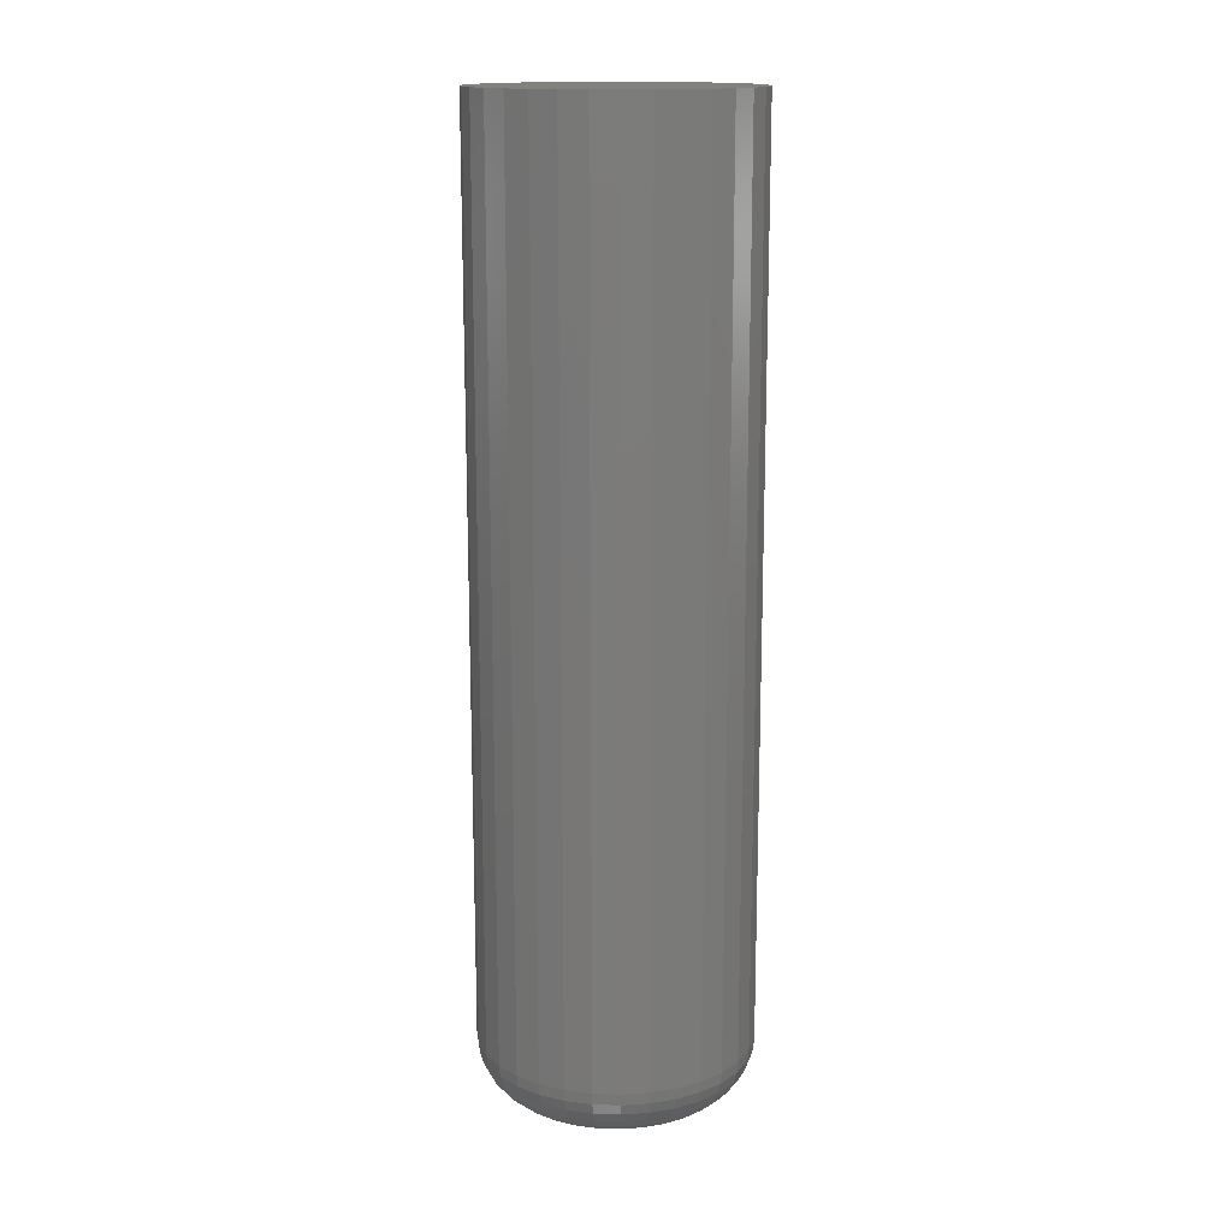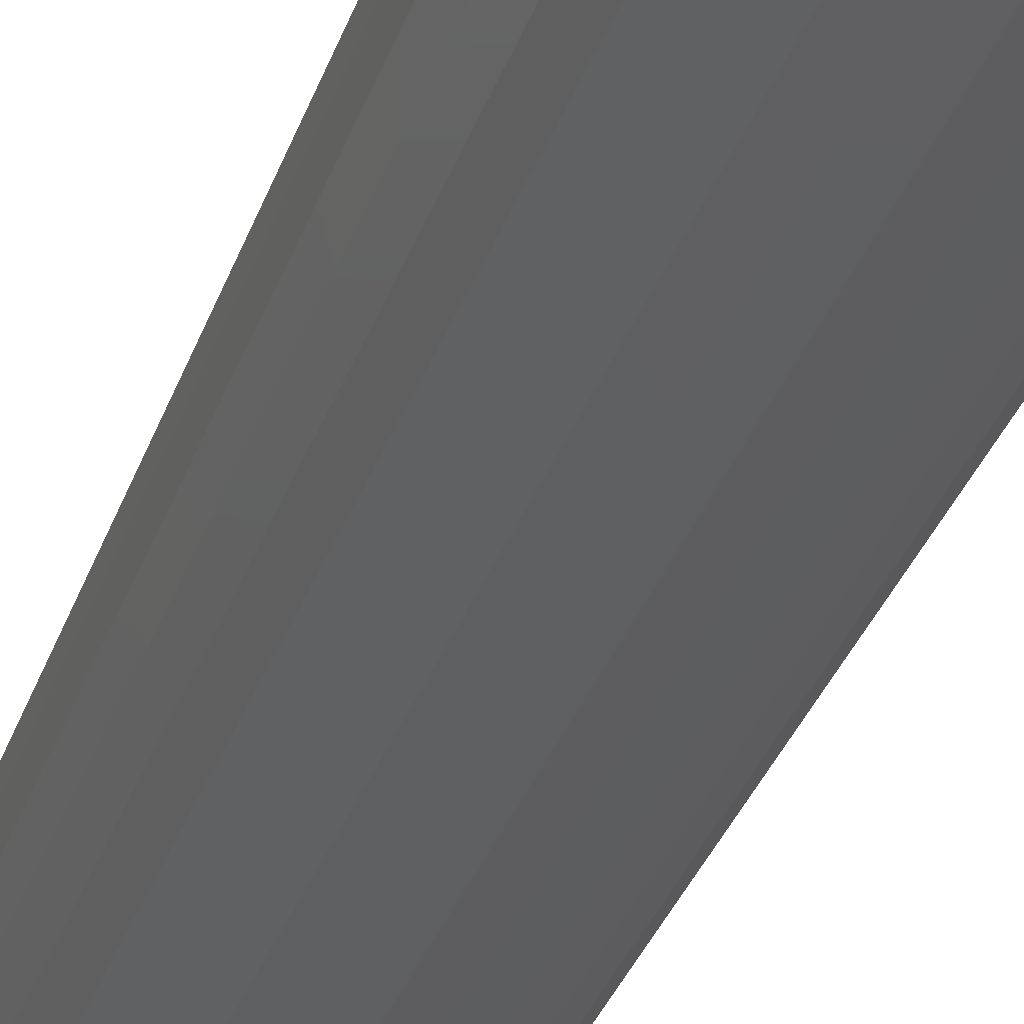
<metadata>
{"format":"stl","ext":"stl","renderer":"f3d","projection":"perspective","resolution":1024,"background":"white","views":[{"elev":15.3,"azim":-58.2,"up":"+Y"},{"elev":-35.5,"azim":161.5,"up":"+Z"}]}
</metadata>
<code>
# stl→obj: 320 verts, 636 faces
v -0.006631 -0.75 0.05856
v 0.01666 -0.75 0.05856
v 0.005016 -0.75 0.0597
v -0.01783 -0.75 0.05516
v 0.02786 -0.75 0.05516
v -0.02815 -0.75 0.04964
v 0.03819 -0.75 0.04964
v -0.0372 -0.75 0.04222
v 0.04723 -0.75 0.04222
v -0.04463 -0.75 0.03317
v 0.05466 -0.75 0.03317
v -0.05014 -0.75 0.02285
v 0.06018 -0.75 0.02285
v 0.06018 -0.75 -0.02285
v -0.04463 -0.75 -0.03317
v 0.05466 -0.75 -0.03317
v -0.0372 -0.75 -0.04222
v 0.04723 -0.75 -0.04222
v -0.02815 -0.75 -0.04964
v 0.03819 -0.75 -0.04964
v -0.01783 -0.75 -0.05516
v 0.02786 -0.75 -0.05516
v -0.006631 -0.75 -0.05856
v 0.01666 -0.75 -0.05856
v 0.005016 -0.75 -0.0597
v 0.06357 -0.75 0.01165
v -0.05354 -0.75 0.01165
v 0.06472 -0.75 2.483e-17
v -0.05469 -0.75 -7.849e-17
v 0.06357 -0.75 -0.01165
v -0.05354 -0.75 -0.01165
v -0.05014 -0.75 -0.02285
v 0.1116 5.916e-18 -1.305e-17
v 0.1116 -0.7031 -1.338e-16
v 0.1095 5.803e-18 -0.02079
v 0.1095 -0.7031 -0.02079
v 0.1035 5.466e-18 -0.04079
v 0.1035 -0.7031 -0.04079
v 0.09363 4.919e-18 -0.05921
v 0.09363 -0.7031 -0.05921
v 0.08038 4.183e-18 -0.07536
v 0.08038 -0.7031 -0.07536
v 0.06423 3.287e-18 -0.08862
v 0.06423 -0.7031 -0.08862
v 0.0458 2.264e-18 -0.09847
v 0.0458 -0.7031 -0.09847
v 0.02581 1.154e-18 -0.1045
v 0.02581 -0.7031 -0.1045
v 0.005016 -1.449e-33 -0.1066
v 0.005016 -0.7031 -0.1066
v -0.01578 -1.154e-18 -0.1045
v -0.01578 -0.7031 -0.1045
v -0.03577 -2.264e-18 -0.09847
v -0.03577 -0.7031 -0.09847
v -0.0542 -3.287e-18 -0.08862
v -0.0542 -0.7031 -0.08862
v -0.07035 -4.183e-18 -0.07536
v -0.07035 -0.7031 -0.07536
v -0.0836 -4.919e-18 -0.05921
v -0.0836 -0.7031 -0.05921
v -0.09345 -5.466e-18 -0.04079
v -0.09345 -0.7031 -0.04079
v -0.09951 -5.803e-18 -0.02079
v -0.09951 -0.7031 -0.02079
v -0.1016 -5.916e-18 1.305e-17
v -0.1016 -0.7031 -3.428e-17
v -0.09951 -5.803e-18 0.02079
v -0.09951 -0.7031 0.02079
v -0.09345 -5.466e-18 0.04079
v -0.09345 -0.7031 0.04079
v -0.0836 -4.919e-18 0.05921
v -0.0836 -0.7031 0.05921
v -0.07035 -4.183e-18 0.07536
v -0.07035 -0.7031 0.07536
v -0.0542 -3.287e-18 0.08862
v -0.0542 -0.7031 0.08862
v -0.03577 -2.264e-18 0.09847
v -0.03577 -0.7031 0.09847
v -0.01578 -1.154e-18 0.1045
v -0.01578 -0.7031 0.1045
v 0.005016 7.245e-34 0.1066
v 0.005016 -0.7031 0.1066
v 0.02581 1.154e-18 0.1045
v 0.02581 -0.7031 0.1045
v 0.0458 2.264e-18 0.09847
v 0.0458 -0.7031 0.09847
v 0.06423 3.287e-18 0.08862
v 0.06423 -0.7031 0.08862
v 0.08038 4.183e-18 0.07536
v 0.08038 -0.7031 0.07536
v 0.09363 4.919e-18 0.05921
v 0.09363 -0.7031 0.05921
v 0.1035 5.466e-18 0.04079
v 0.1035 -0.7031 0.04079
v 0.1095 5.803e-18 0.02079
v 0.1095 -0.7031 0.02079
v -0.06383 -0.7491 -1.735e-17
v -0.06251 -0.7491 0.01343
v -0.07263 -0.7464 -1.388e-17
v -0.07113 -0.7464 0.01515
v -0.08073 -0.7421 -1.388e-17
v -0.07908 -0.7421 0.01673
v -0.08783 -0.7363 -2.082e-17
v -0.08605 -0.7363 0.01811
v -0.09366 -0.7292 -2.082e-17
v -0.09177 -0.7292 0.01925
v -0.09799 -0.7211 -2.082e-17
v -0.09602 -0.7211 0.0201
v -0.1007 -0.7123 -2.776e-17
v -0.09863 -0.7123 0.02062
v 0.07254 -0.7491 0.01343
v 0.07387 -0.7491 -4.51e-17
v 0.08117 -0.7464 0.01515
v 0.08266 -0.7464 -5.551e-17
v 0.08912 -0.7421 0.01673
v 0.09076 -0.7421 -4.857e-17
v 0.09608 -0.7363 0.01811
v 0.09787 -0.7363 -5.551e-17
v 0.1018 -0.7292 0.01925
v 0.1037 -0.7292 -5.551e-17
v 0.106 -0.7211 0.0201
v 0.108 -0.7211 -6.245e-17
v 0.1087 -0.7123 0.02062
v 0.1107 -0.7123 -6.939e-17
v 0.06862 -0.7491 0.02635
v 0.07675 -0.7464 0.02971
v 0.08424 -0.7421 0.03281
v 0.0908 -0.7363 0.03553
v 0.09618 -0.7292 0.03776
v 0.1002 -0.7211 0.03942
v 0.1027 -0.7123 0.04044
v 0.06226 -0.7491 0.03825
v 0.06957 -0.7464 0.04314
v 0.07631 -0.7421 0.04764
v 0.08222 -0.7363 0.05158
v 0.08707 -0.7292 0.05482
v 0.09067 -0.7211 0.05723
v 0.09288 -0.7123 0.05871
v 0.0537 -0.7491 0.04868
v 0.05992 -0.7464 0.0549
v 0.06565 -0.7421 0.06063
v 0.07067 -0.7363 0.06565
v 0.07479 -0.7292 0.06978
v 0.07786 -0.7211 0.07284
v 0.07974 -0.7123 0.07473
v 0.04327 -0.7491 0.05725
v 0.04815 -0.7464 0.06456
v 0.05265 -0.7421 0.0713
v 0.0566 -0.7363 0.0772
v 0.05984 -0.7292 0.08205
v 0.06225 -0.7211 0.08565
v 0.06373 -0.7123 0.08787
v 0.03136 -0.7491 0.06361
v 0.03473 -0.7464 0.07173
v 0.03783 -0.7421 0.07922
v 0.04055 -0.7363 0.08578
v 0.04278 -0.7292 0.09117
v 0.04444 -0.7211 0.09517
v 0.04546 -0.7123 0.09763
v 0.01845 -0.7491 0.06753
v 0.02016 -0.7464 0.07615
v 0.02174 -0.7421 0.0841
v 0.02313 -0.7363 0.09107
v 0.02427 -0.7292 0.09678
v 0.02511 -0.7211 0.101
v 0.02563 -0.7123 0.1036
v 0.005016 -0.7491 0.06885
v 0.005016 -0.7464 0.07764
v 0.005016 -0.7421 0.08575
v 0.005016 -0.7363 0.09285
v 0.005016 -0.7292 0.09868
v 0.005016 -0.7211 0.103
v 0.005016 -0.7123 0.1057
v -0.008415 -0.7491 0.06753
v -0.01013 -0.7464 0.07615
v -0.01171 -0.7421 0.0841
v -0.0131 -0.7363 0.09107
v -0.01423 -0.7292 0.09678
v -0.01508 -0.7211 0.101
v -0.0156 -0.7123 0.1036
v -0.02133 -0.7491 0.06361
v -0.0247 -0.7464 0.07173
v -0.0278 -0.7421 0.07922
v -0.03052 -0.7363 0.08578
v -0.03275 -0.7292 0.09117
v -0.0344 -0.7211 0.09517
v -0.03542 -0.7123 0.09763
v -0.03323 -0.7491 0.05725
v -0.03812 -0.7464 0.06456
v -0.04262 -0.7421 0.0713
v -0.04657 -0.7363 0.0772
v -0.04981 -0.7292 0.08205
v -0.05221 -0.7211 0.08565
v -0.0537 -0.7123 0.08787
v -0.04367 -0.7491 0.04868
v -0.04988 -0.7464 0.0549
v -0.05562 -0.7421 0.06063
v -0.06064 -0.7363 0.06565
v -0.06476 -0.7292 0.06978
v -0.06782 -0.7211 0.07284
v -0.06971 -0.7123 0.07473
v -0.05223 -0.7491 0.03825
v -0.05954 -0.7464 0.04314
v -0.06628 -0.7421 0.04764
v -0.07219 -0.7363 0.05158
v -0.07703 -0.7292 0.05482
v -0.08063 -0.7211 0.05723
v -0.08285 -0.7123 0.05871
v -0.05859 -0.7491 0.02635
v -0.06672 -0.7464 0.02971
v -0.0742 -0.7421 0.03281
v -0.08077 -0.7363 0.03553
v -0.08615 -0.7292 0.03776
v -0.09015 -0.7211 0.03942
v -0.09262 -0.7123 0.04044
v 0.07254 -0.7491 -0.01343
v 0.08117 -0.7464 -0.01515
v 0.08912 -0.7421 -0.01673
v 0.09608 -0.7363 -0.01811
v 0.1018 -0.7292 -0.01925
v 0.106 -0.7211 -0.0201
v 0.1087 -0.7123 -0.02062
v -0.06251 -0.7491 -0.01343
v -0.07113 -0.7464 -0.01515
v -0.07908 -0.7421 -0.01673
v -0.08605 -0.7363 -0.01811
v -0.09177 -0.7292 -0.01925
v -0.09602 -0.7211 -0.0201
v -0.09863 -0.7123 -0.02062
v -0.05859 -0.7491 -0.02635
v -0.06672 -0.7464 -0.02971
v -0.0742 -0.7421 -0.03281
v -0.08077 -0.7363 -0.03553
v -0.08615 -0.7292 -0.03776
v -0.09015 -0.7211 -0.03942
v -0.09262 -0.7123 -0.04044
v -0.05223 -0.7491 -0.03825
v -0.05954 -0.7464 -0.04314
v -0.06628 -0.7421 -0.04764
v -0.07219 -0.7363 -0.05158
v -0.07703 -0.7292 -0.05482
v -0.08063 -0.7211 -0.05723
v -0.08285 -0.7123 -0.05871
v -0.04367 -0.7491 -0.04868
v -0.04988 -0.7464 -0.0549
v -0.05562 -0.7421 -0.06063
v -0.06064 -0.7363 -0.06565
v -0.06476 -0.7292 -0.06978
v -0.06782 -0.7211 -0.07284
v -0.06971 -0.7123 -0.07473
v -0.03323 -0.7491 -0.05725
v -0.03812 -0.7464 -0.06456
v -0.04262 -0.7421 -0.0713
v -0.04657 -0.7363 -0.0772
v -0.04981 -0.7292 -0.08205
v -0.05221 -0.7211 -0.08565
v -0.0537 -0.7123 -0.08787
v -0.02133 -0.7491 -0.06361
v -0.0247 -0.7464 -0.07173
v -0.0278 -0.7421 -0.07922
v -0.03052 -0.7363 -0.08578
v -0.03275 -0.7292 -0.09117
v -0.0344 -0.7211 -0.09517
v -0.03542 -0.7123 -0.09763
v -0.008415 -0.7491 -0.06753
v -0.01013 -0.7464 -0.07615
v -0.01171 -0.7421 -0.0841
v -0.0131 -0.7363 -0.09107
v -0.01423 -0.7292 -0.09678
v -0.01508 -0.7211 -0.101
v -0.0156 -0.7123 -0.1036
v 0.005016 -0.7491 -0.06885
v 0.005016 -0.7464 -0.07764
v 0.005016 -0.7421 -0.08575
v 0.005016 -0.7363 -0.09285
v 0.005016 -0.7292 -0.09868
v 0.005016 -0.7211 -0.103
v 0.005016 -0.7123 -0.1057
v 0.01845 -0.7491 -0.06753
v 0.02016 -0.7464 -0.07615
v 0.02174 -0.7421 -0.0841
v 0.02313 -0.7363 -0.09107
v 0.02427 -0.7292 -0.09678
v 0.02511 -0.7211 -0.101
v 0.02563 -0.7123 -0.1036
v 0.03136 -0.7491 -0.06361
v 0.03473 -0.7464 -0.07173
v 0.03783 -0.7421 -0.07922
v 0.04055 -0.7363 -0.08578
v 0.04278 -0.7292 -0.09117
v 0.04444 -0.7211 -0.09517
v 0.04546 -0.7123 -0.09763
v 0.04327 -0.7491 -0.05725
v 0.04815 -0.7464 -0.06456
v 0.05265 -0.7421 -0.0713
v 0.0566 -0.7363 -0.0772
v 0.05984 -0.7292 -0.08205
v 0.06225 -0.7211 -0.08565
v 0.06373 -0.7123 -0.08787
v 0.0537 -0.7491 -0.04868
v 0.05992 -0.7464 -0.0549
v 0.06565 -0.7421 -0.06063
v 0.07067 -0.7363 -0.06565
v 0.07479 -0.7292 -0.06978
v 0.07786 -0.7211 -0.07284
v 0.07974 -0.7123 -0.07473
v 0.06226 -0.7491 -0.03825
v 0.06957 -0.7464 -0.04314
v 0.07631 -0.7421 -0.04764
v 0.08222 -0.7363 -0.05158
v 0.08707 -0.7292 -0.05482
v 0.09067 -0.7211 -0.05723
v 0.09288 -0.7123 -0.05871
v 0.06862 -0.7491 -0.02635
v 0.07675 -0.7464 -0.02971
v 0.08424 -0.7421 -0.03281
v 0.0908 -0.7363 -0.03553
v 0.09618 -0.7292 -0.03776
v 0.1002 -0.7211 -0.03942
v 0.1027 -0.7123 -0.04044
f 1 2 3
f 2 1 4
f 2 4 5
f 5 4 6
f 5 6 7
f 7 6 8
f 7 8 9
f 9 8 10
f 9 10 11
f 11 10 12
f 11 12 13
f 14 15 16
f 16 15 17
f 16 17 18
f 18 17 19
f 18 19 20
f 20 19 21
f 20 21 22
f 22 21 23
f 22 23 24
f 24 23 25
f 13 12 26
f 26 12 27
f 26 27 28
f 28 27 29
f 28 29 30
f 30 29 31
f 30 31 14
f 14 31 32
f 14 32 15
f 33 34 35
f 35 34 36
f 35 36 37
f 37 36 38
f 37 38 39
f 39 38 40
f 39 40 41
f 41 40 42
f 41 42 43
f 43 42 44
f 43 44 45
f 45 44 46
f 45 46 47
f 47 46 48
f 47 48 49
f 49 48 50
f 49 50 51
f 51 50 52
f 51 52 53
f 53 52 54
f 53 54 55
f 55 54 56
f 55 56 57
f 57 56 58
f 57 58 59
f 59 58 60
f 59 60 61
f 61 60 62
f 61 62 63
f 63 62 64
f 63 64 65
f 65 64 66
f 65 66 67
f 67 66 68
f 67 68 69
f 69 68 70
f 69 70 71
f 71 70 72
f 71 72 73
f 73 72 74
f 73 74 75
f 75 74 76
f 75 76 77
f 77 76 78
f 77 78 79
f 79 78 80
f 79 80 81
f 81 80 82
f 81 82 83
f 83 82 84
f 83 84 85
f 85 84 86
f 85 86 87
f 87 86 88
f 87 88 89
f 89 88 90
f 89 90 91
f 91 90 92
f 91 92 93
f 93 92 94
f 93 94 95
f 95 94 96
f 95 96 33
f 33 96 34
f 29 27 97
f 97 27 98
f 97 98 99
f 99 98 100
f 99 100 101
f 101 100 102
f 101 102 103
f 103 102 104
f 103 104 105
f 105 104 106
f 105 106 107
f 107 106 108
f 107 108 109
f 109 108 110
f 109 110 66
f 66 110 68
f 26 28 111
f 111 28 112
f 111 112 113
f 113 112 114
f 113 114 115
f 115 114 116
f 115 116 117
f 117 116 118
f 117 118 119
f 119 118 120
f 119 120 121
f 121 120 122
f 121 122 123
f 123 122 124
f 123 124 96
f 96 124 34
f 13 26 125
f 125 26 111
f 125 111 126
f 126 111 113
f 126 113 127
f 127 113 115
f 127 115 128
f 128 115 117
f 128 117 129
f 129 117 119
f 129 119 130
f 130 119 121
f 130 121 131
f 131 121 123
f 131 123 94
f 94 123 96
f 11 13 132
f 132 13 125
f 132 125 133
f 133 125 126
f 133 126 134
f 134 126 127
f 134 127 135
f 135 127 128
f 135 128 136
f 136 128 129
f 136 129 137
f 137 129 130
f 137 130 138
f 138 130 131
f 138 131 92
f 92 131 94
f 9 11 139
f 139 11 132
f 139 132 140
f 140 132 133
f 140 133 141
f 141 133 134
f 141 134 142
f 142 134 135
f 142 135 143
f 143 135 136
f 143 136 144
f 144 136 137
f 144 137 145
f 145 137 138
f 145 138 90
f 90 138 92
f 7 9 146
f 146 9 139
f 146 139 147
f 147 139 140
f 147 140 148
f 148 140 141
f 148 141 149
f 149 141 142
f 149 142 150
f 150 142 143
f 150 143 151
f 151 143 144
f 151 144 152
f 152 144 145
f 152 145 88
f 88 145 90
f 5 7 153
f 153 7 146
f 153 146 154
f 154 146 147
f 154 147 155
f 155 147 148
f 155 148 156
f 156 148 149
f 156 149 157
f 157 149 150
f 157 150 158
f 158 150 151
f 158 151 159
f 159 151 152
f 159 152 86
f 86 152 88
f 2 5 160
f 160 5 153
f 160 153 161
f 161 153 154
f 161 154 162
f 162 154 155
f 162 155 163
f 163 155 156
f 163 156 164
f 164 156 157
f 164 157 165
f 165 157 158
f 165 158 166
f 166 158 159
f 166 159 84
f 84 159 86
f 3 2 167
f 167 2 160
f 167 160 168
f 168 160 161
f 168 161 169
f 169 161 162
f 169 162 170
f 170 162 163
f 170 163 171
f 171 163 164
f 171 164 172
f 172 164 165
f 172 165 173
f 173 165 166
f 173 166 82
f 82 166 84
f 1 3 174
f 174 3 167
f 174 167 175
f 175 167 168
f 175 168 176
f 176 168 169
f 176 169 177
f 177 169 170
f 177 170 178
f 178 170 171
f 178 171 179
f 179 171 172
f 179 172 180
f 180 172 173
f 180 173 80
f 80 173 82
f 4 1 181
f 181 1 174
f 181 174 182
f 182 174 175
f 182 175 183
f 183 175 176
f 183 176 184
f 184 176 177
f 184 177 185
f 185 177 178
f 185 178 186
f 186 178 179
f 186 179 187
f 187 179 180
f 187 180 78
f 78 180 80
f 6 4 188
f 188 4 181
f 188 181 189
f 189 181 182
f 189 182 190
f 190 182 183
f 190 183 191
f 191 183 184
f 191 184 192
f 192 184 185
f 192 185 193
f 193 185 186
f 193 186 194
f 194 186 187
f 194 187 76
f 76 187 78
f 8 6 195
f 195 6 188
f 195 188 196
f 196 188 189
f 196 189 197
f 197 189 190
f 197 190 198
f 198 190 191
f 198 191 199
f 199 191 192
f 199 192 200
f 200 192 193
f 200 193 201
f 201 193 194
f 201 194 74
f 74 194 76
f 10 8 202
f 202 8 195
f 202 195 203
f 203 195 196
f 203 196 204
f 204 196 197
f 204 197 205
f 205 197 198
f 205 198 206
f 206 198 199
f 206 199 207
f 207 199 200
f 207 200 208
f 208 200 201
f 208 201 72
f 72 201 74
f 12 10 209
f 209 10 202
f 209 202 210
f 210 202 203
f 210 203 211
f 211 203 204
f 211 204 212
f 212 204 205
f 212 205 213
f 213 205 206
f 213 206 214
f 214 206 207
f 214 207 215
f 215 207 208
f 215 208 70
f 70 208 72
f 27 12 98
f 98 12 209
f 98 209 100
f 100 209 210
f 100 210 102
f 102 210 211
f 102 211 104
f 104 211 212
f 104 212 106
f 106 212 213
f 106 213 108
f 108 213 214
f 108 214 110
f 110 214 215
f 110 215 68
f 68 215 70
f 28 30 112
f 112 30 216
f 112 216 114
f 114 216 217
f 114 217 116
f 116 217 218
f 116 218 118
f 118 218 219
f 118 219 120
f 120 219 220
f 120 220 122
f 122 220 221
f 122 221 124
f 124 221 222
f 124 222 34
f 34 222 36
f 31 29 223
f 223 29 97
f 223 97 224
f 224 97 99
f 224 99 225
f 225 99 101
f 225 101 226
f 226 101 103
f 226 103 227
f 227 103 105
f 227 105 228
f 228 105 107
f 228 107 229
f 229 107 109
f 229 109 64
f 64 109 66
f 32 31 230
f 230 31 223
f 230 223 231
f 231 223 224
f 231 224 232
f 232 224 225
f 232 225 233
f 233 225 226
f 233 226 234
f 234 226 227
f 234 227 235
f 235 227 228
f 235 228 236
f 236 228 229
f 236 229 62
f 62 229 64
f 15 32 237
f 237 32 230
f 237 230 238
f 238 230 231
f 238 231 239
f 239 231 232
f 239 232 240
f 240 232 233
f 240 233 241
f 241 233 234
f 241 234 242
f 242 234 235
f 242 235 243
f 243 235 236
f 243 236 60
f 60 236 62
f 17 15 244
f 244 15 237
f 244 237 245
f 245 237 238
f 245 238 246
f 246 238 239
f 246 239 247
f 247 239 240
f 247 240 248
f 248 240 241
f 248 241 249
f 249 241 242
f 249 242 250
f 250 242 243
f 250 243 58
f 58 243 60
f 19 17 251
f 251 17 244
f 251 244 252
f 252 244 245
f 252 245 253
f 253 245 246
f 253 246 254
f 254 246 247
f 254 247 255
f 255 247 248
f 255 248 256
f 256 248 249
f 256 249 257
f 257 249 250
f 257 250 56
f 56 250 58
f 21 19 258
f 258 19 251
f 258 251 259
f 259 251 252
f 259 252 260
f 260 252 253
f 260 253 261
f 261 253 254
f 261 254 262
f 262 254 255
f 262 255 263
f 263 255 256
f 263 256 264
f 264 256 257
f 264 257 54
f 54 257 56
f 23 21 265
f 265 21 258
f 265 258 266
f 266 258 259
f 266 259 267
f 267 259 260
f 267 260 268
f 268 260 261
f 268 261 269
f 269 261 262
f 269 262 270
f 270 262 263
f 270 263 271
f 271 263 264
f 271 264 52
f 52 264 54
f 25 23 272
f 272 23 265
f 272 265 273
f 273 265 266
f 273 266 274
f 274 266 267
f 274 267 275
f 275 267 268
f 275 268 276
f 276 268 269
f 276 269 277
f 277 269 270
f 277 270 278
f 278 270 271
f 278 271 50
f 50 271 52
f 24 25 279
f 279 25 272
f 279 272 280
f 280 272 273
f 280 273 281
f 281 273 274
f 281 274 282
f 282 274 275
f 282 275 283
f 283 275 276
f 283 276 284
f 284 276 277
f 284 277 285
f 285 277 278
f 285 278 48
f 48 278 50
f 22 24 286
f 286 24 279
f 286 279 287
f 287 279 280
f 287 280 288
f 288 280 281
f 288 281 289
f 289 281 282
f 289 282 290
f 290 282 283
f 290 283 291
f 291 283 284
f 291 284 292
f 292 284 285
f 292 285 46
f 46 285 48
f 20 22 293
f 293 22 286
f 293 286 294
f 294 286 287
f 294 287 295
f 295 287 288
f 295 288 296
f 296 288 289
f 296 289 297
f 297 289 290
f 297 290 298
f 298 290 291
f 298 291 299
f 299 291 292
f 299 292 44
f 44 292 46
f 18 20 300
f 300 20 293
f 300 293 301
f 301 293 294
f 301 294 302
f 302 294 295
f 302 295 303
f 303 295 296
f 303 296 304
f 304 296 297
f 304 297 305
f 305 297 298
f 305 298 306
f 306 298 299
f 306 299 42
f 42 299 44
f 16 18 307
f 307 18 300
f 307 300 308
f 308 300 301
f 308 301 309
f 309 301 302
f 309 302 310
f 310 302 303
f 310 303 311
f 311 303 304
f 311 304 312
f 312 304 305
f 312 305 313
f 313 305 306
f 313 306 40
f 40 306 42
f 14 16 314
f 314 16 307
f 314 307 315
f 315 307 308
f 315 308 316
f 316 308 309
f 316 309 317
f 317 309 310
f 317 310 318
f 318 310 311
f 318 311 319
f 319 311 312
f 319 312 320
f 320 312 313
f 320 313 38
f 38 313 40
f 30 14 216
f 216 14 314
f 216 314 217
f 217 314 315
f 217 315 218
f 218 315 316
f 218 316 219
f 219 316 317
f 219 317 220
f 220 317 318
f 220 318 221
f 221 318 319
f 221 319 222
f 222 319 320
f 222 320 36
f 36 320 38
f 81 83 79
f 77 79 83
f 85 77 83
f 75 77 85
f 87 75 85
f 45 53 43
f 51 53 45
f 47 51 45
f 49 51 47
f 53 55 43
f 43 55 57
f 43 57 41
f 41 57 59
f 41 59 39
f 39 59 61
f 39 61 37
f 37 61 63
f 37 63 35
f 35 63 65
f 35 65 33
f 33 65 67
f 33 67 95
f 95 67 69
f 95 69 93
f 93 69 71
f 93 71 91
f 91 71 73
f 91 73 89
f 89 73 75
f 89 75 87

</code>
